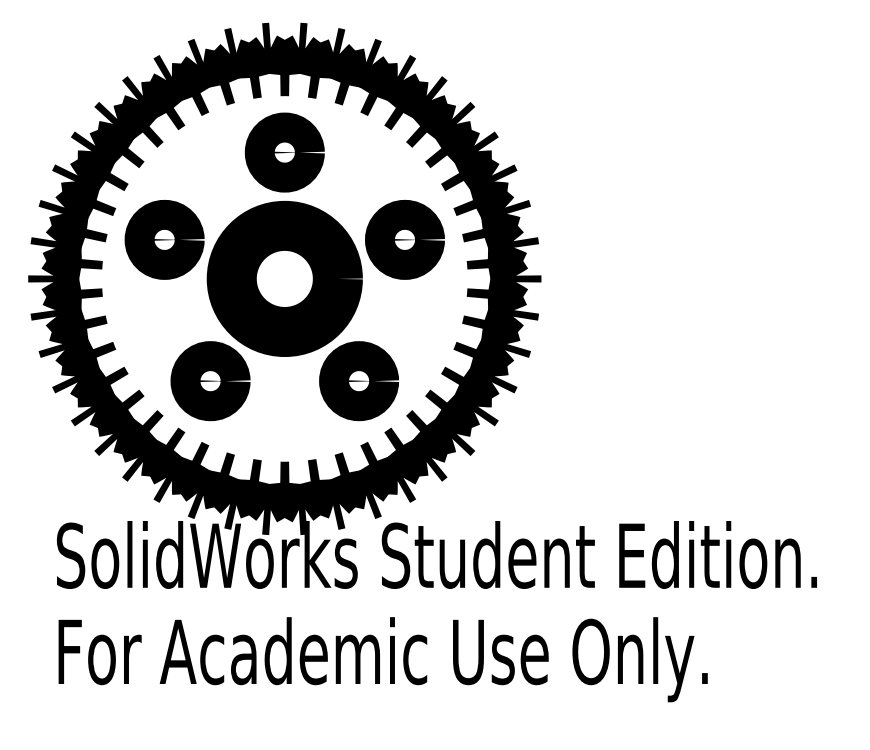
<metadata>
{"format":"dxf","ext":"dxf","renderer":"ezdxf+matplotlib","layout":"modelspace","background":"white","min_lineweight":24,"dpi":150}
</metadata>
<code>
0
SECTION
2
ENTITIES
0
CIRCLE
8
0
10
0
20
0.375
30
0
40
0.0445
0
CIRCLE
8
0
10
0
20
0
30
0
40
0.1575
0
CIRCLE
8
0
10
0.3566
20
0.1159
30
0
40
0.0445
0
CIRCLE
8
0
10
0.2204
20
-0.3034
30
0
40
0.0445
0
CIRCLE
8
0
10
-0.2204
20
-0.3034
30
0
40
0.0445
0
CIRCLE
8
0
10
-0.3566
20
0.1159
30
0
40
0.0445
0
ARC
8
0
10
0
20
0
30
0
40
0.6875
50
76.32
51
77.96
0
ARC
8
0
10
-0.09337
20
0.6096
30
0
40
0.2625
50
356.4
51
12.86
0
ARC
8
0
10
0
20
0
30
0
40
0.6167
50
71.58
51
74.13
0
ARC
8
0
10
0.4205
20
0.451
30
0
40
0.2625
50
132.8
51
149.3
0
ARC
8
0
10
0
20
0
30
0
40
0.6875
50
67.75
51
69.39
0
ARC
8
0
10
-0.001475
20
0.6167
30
0
40
0.2625
50
347.9
51
4.293
0
ARC
8
0
10
0
20
0
30
0
40
0.6167
50
63.01
51
65.56
0
ARC
8
0
10
0.4831
20
0.3833
30
0
40
0.2625
50
124.3
51
140.7
0
ARC
8
0
10
0
20
0
30
0
40
0.6875
50
59.18
51
60.82
0
ARC
8
0
10
0.09045
20
0.61
30
0
40
0.2625
50
339.3
51
355.7
0
ARC
8
0
10
0
20
0
30
0
40
0.6167
50
54.44
51
56.99
0
ARC
8
0
10
0.5348
20
0.3071
30
0
40
0.2625
50
115.7
51
132.1
0
ARC
8
0
10
0
20
0
30
0
40
0.6875
50
50.61
51
52.25
0
ARC
8
0
10
0.1804
20
0.5897
30
0
40
0.2625
50
330.7
51
347.2
0
ARC
8
0
10
0
20
0
30
0
40
0.6167
50
45.87
51
48.42
0
ARC
8
0
10
0.5746
20
0.2239
30
0
40
0.2625
50
107.1
51
123.6
0
ARC
8
0
10
0
20
0
30
0
40
0.6875
50
42.04
51
43.68
0
ARC
8
0
10
0.2662
20
0.5562
30
0
40
0.2625
50
322.2
51
338.6
0
ARC
8
0
10
0
20
0
30
0
40
0.6167
50
37.3
51
39.85
0
ARC
8
0
10
0.6015
20
0.1358
30
0
40
0.2625
50
98.56
51
115
0
ARC
8
0
10
0
20
0
30
0
40
0.6875
50
33.47
51
35.1
0
ARC
8
0
10
0.3462
20
0.5103
30
0
40
0.2625
50
313.6
51
330
0
ARC
8
0
10
0
20
0
30
0
40
0.6167
50
28.72
51
31.28
0
ARC
8
0
10
0.6151
20
0.04461
30
0
40
0.2625
50
89.99
51
106.4
0
ARC
8
0
10
0
20
0
30
0
40
0.6875
50
24.9
51
26.53
0
ARC
8
0
10
0.4184
20
0.4531
30
0
40
0.2625
50
305
51
321.4
0
ARC
8
0
10
0
20
0
30
0
40
0.6167
50
20.15
51
22.7
0
ARC
8
0
10
0.6148
20
-0.04755
30
0
40
0.2625
50
81.42
51
97.85
0
ARC
8
0
10
0
20
0
30
0
40
0.6875
50
16.32
51
17.96
0
ARC
8
0
10
0.4812
20
0.3856
30
0
40
0.2625
50
296.4
51
312.9
0
ARC
8
0
10
0
20
0
30
0
40
0.6167
50
11.58
51
14.13
0
ARC
8
0
10
0.6009
20
-0.1387
30
0
40
0.2625
50
72.85
51
89.28
0
ARC
8
0
10
0
20
0
30
0
40
0.6875
50
7.753
51
9.39
0
ARC
8
0
10
0.5333
20
0.3096
30
0
40
0.2625
50
287.9
51
304.3
0
ARC
8
0
10
0
20
0
30
0
40
0.6167
50
3.01
51
5.561
0
ARC
8
0
10
0.5735
20
-0.2267
30
0
40
0.2625
50
64.28
51
80.71
0
ARC
8
0
10
0
20
0
30
0
40
0.6875
50
359.2
51
0.8185
0
ARC
8
0
10
0.5735
20
0.2267
30
0
40
0.2625
50
279.3
51
295.7
0
ARC
8
0
10
0
20
0
30
0
40
0.6167
50
354.4
51
357
0
ARC
8
0
10
0.5333
20
-0.3096
30
0
40
0.2625
50
55.71
51
72.13
0
ARC
8
0
10
0
20
0
30
0
40
0.6875
50
350.6
51
352.2
0
ARC
8
0
10
0.6009
20
0.1387
30
0
40
0.2625
50
270.7
51
287.2
0
ARC
8
0
10
0
20
0
30
0
40
0.6167
50
345.9
51
348.4
0
ARC
8
0
10
0.4812
20
-0.3856
30
0
40
0.2625
50
47.14
51
63.56
0
ARC
8
0
10
0
20
0
30
0
40
0.6875
50
342
51
343.7
0
ARC
8
0
10
0.6148
20
0.04755
30
0
40
0.2625
50
262.2
51
278.6
0
ARC
8
0
10
0
20
0
30
0
40
0.6167
50
337.3
51
339.8
0
ARC
8
0
10
0.4184
20
-0.4531
30
0
40
0.2625
50
38.56
51
54.99
0
ARC
8
0
10
0
20
0
30
0
40
0.6875
50
333.5
51
335.1
0
ARC
8
0
10
0.6151
20
-0.04461
30
0
40
0.2625
50
253.6
51
270
0
ARC
8
0
10
0
20
0
30
0
40
0.6167
50
328.7
51
331.3
0
ARC
8
0
10
0.3462
20
-0.5103
30
0
40
0.2625
50
29.99
51
46.42
0
ARC
8
0
10
0
20
0
30
0
40
0.6875
50
324.9
51
326.5
0
ARC
8
0
10
0.6015
20
-0.1358
30
0
40
0.2625
50
245
51
261.4
0
ARC
8
0
10
0
20
0
30
0
40
0.6167
50
320.2
51
322.7
0
ARC
8
0
10
0.2662
20
-0.5562
30
0
40
0.2625
50
21.42
51
37.85
0
ARC
8
0
10
0
20
0
30
0
40
0.6875
50
316.3
51
318
0
ARC
8
0
10
0.5746
20
-0.2239
30
0
40
0.2625
50
236.4
51
252.9
0
ARC
8
0
10
0
20
0
30
0
40
0.6167
50
311.6
51
314.1
0
ARC
8
0
10
0.1804
20
-0.5897
30
0
40
0.2625
50
12.85
51
29.28
0
ARC
8
0
10
0
20
0
30
0
40
0.6875
50
307.8
51
309.4
0
ARC
8
0
10
0.5348
20
-0.3071
30
0
40
0.2625
50
227.9
51
244.3
0
ARC
8
0
10
0
20
0
30
0
40
0.6167
50
303
51
305.6
0
ARC
8
0
10
0.09045
20
-0.61
30
0
40
0.2625
50
4.278
51
20.71
0
ARC
8
0
10
0
20
0
30
0
40
0.6875
50
299.2
51
300.8
0
ARC
8
0
10
0.4831
20
-0.3833
30
0
40
0.2625
50
219.3
51
235.7
0
ARC
8
0
10
0
20
0
30
0
40
0.6167
50
294.4
51
297
0
ARC
8
0
10
-0.001475
20
-0.6167
30
0
40
0.2625
50
355.7
51
12.13
0
ARC
8
0
10
0
20
0
30
0
40
0.6875
50
290.6
51
292.2
0
ARC
8
0
10
0.4205
20
-0.451
30
0
40
0.2625
50
210.7
51
227.2
0
ARC
8
0
10
0
20
0
30
0
40
0.6167
50
285.9
51
288.4
0
ARC
8
0
10
-0.09337
20
-0.6096
30
0
40
0.2625
50
347.1
51
3.563
0
ARC
8
0
10
0
20
0
30
0
40
0.6875
50
282
51
283.7
0
ARC
8
0
10
0.3486
20
-0.5087
30
0
40
0.2625
50
202.2
51
218.6
0
ARC
8
0
10
0
20
0
30
0
40
0.6167
50
277.3
51
279.8
0
ARC
8
0
10
-0.1832
20
-0.5888
30
0
40
0.2625
50
338.6
51
355
0
ARC
8
0
10
0
20
0
30
0
40
0.6875
50
273.5
51
275.1
0
ARC
8
0
10
0.2689
20
-0.555
30
0
40
0.2625
50
193.6
51
210
0
ARC
8
0
10
0
20
0
30
0
40
0.6167
50
268.7
51
271.3
0
ARC
8
0
10
-0.2689
20
-0.555
30
0
40
0.2625
50
330
51
346.4
0
ARC
8
0
10
0
20
0
30
0
40
0.6875
50
264.9
51
266.5
0
ARC
8
0
10
0.1832
20
-0.5888
30
0
40
0.2625
50
185
51
201.4
0
ARC
8
0
10
0
20
0
30
0
40
0.6167
50
260.2
51
262.7
0
ARC
8
0
10
-0.3486
20
-0.5087
30
0
40
0.2625
50
321.4
51
337.8
0
ARC
8
0
10
0
20
0
30
0
40
0.6875
50
256.3
51
258
0
ARC
8
0
10
0.09337
20
-0.6096
30
0
40
0.2625
50
176.4
51
192.9
0
ARC
8
0
10
0
20
0
30
0
40
0.6167
50
251.6
51
254.1
0
ARC
8
0
10
-0.4205
20
-0.451
30
0
40
0.2625
50
312.8
51
329.3
0
ARC
8
0
10
0
20
0
30
0
40
0.6875
50
247.8
51
249.4
0
ARC
8
0
10
0.001475
20
-0.6167
30
0
40
0.2625
50
167.9
51
184.3
0
ARC
8
0
10
0
20
0
30
0
40
0.6167
50
243
51
245.6
0
ARC
8
0
10
-0.4831
20
-0.3833
30
0
40
0.2625
50
304.3
51
320.7
0
ARC
8
0
10
0
20
0
30
0
40
0.6875
50
239.2
51
240.8
0
ARC
8
0
10
-0.09045
20
-0.61
30
0
40
0.2625
50
159.3
51
175.7
0
ARC
8
0
10
0
20
0
30
0
40
0.6167
50
234.4
51
237
0
ARC
8
0
10
-0.5348
20
-0.3071
30
0
40
0.2625
50
295.7
51
312.1
0
ARC
8
0
10
0
20
0
30
0
40
0.6875
50
230.6
51
232.2
0
ARC
8
0
10
-0.1804
20
-0.5897
30
0
40
0.2625
50
150.7
51
167.2
0
ARC
8
0
10
0
20
0
30
0
40
0.6167
50
225.9
51
228.4
0
ARC
8
0
10
-0.5746
20
-0.2239
30
0
40
0.2625
50
287.1
51
303.6
0
ARC
8
0
10
0
20
0
30
0
40
0.6875
50
222
51
223.7
0
ARC
8
0
10
-0.2662
20
-0.5562
30
0
40
0.2625
50
142.2
51
158.6
0
ARC
8
0
10
0
20
0
30
0
40
0.6167
50
217.3
51
219.8
0
ARC
8
0
10
-0.6015
20
-0.1358
30
0
40
0.2625
50
278.6
51
295
0
ARC
8
0
10
0
20
0
30
0
40
0.6875
50
213.5
51
215.1
0
ARC
8
0
10
-0.3462
20
-0.5103
30
0
40
0.2625
50
133.6
51
150
0
ARC
8
0
10
0
20
0
30
0
40
0.6167
50
208.7
51
211.3
0
ARC
8
0
10
-0.6151
20
-0.04461
30
0
40
0.2625
50
270
51
286.4
0
ARC
8
0
10
0
20
0
30
0
40
0.6875
50
204.9
51
206.5
0
ARC
8
0
10
-0.4184
20
-0.4531
30
0
40
0.2625
50
125
51
141.4
0
ARC
8
0
10
0
20
0
30
0
40
0.6167
50
200.2
51
202.7
0
ARC
8
0
10
-0.6148
20
0.04755
30
0
40
0.2625
50
261.4
51
277.8
0
ARC
8
0
10
0
20
0
30
0
40
0.6875
50
196.3
51
198
0
ARC
8
0
10
-0.4812
20
-0.3856
30
0
40
0.2625
50
116.4
51
132.9
0
ARC
8
0
10
0
20
0
30
0
40
0.6167
50
191.6
51
194.1
0
ARC
8
0
10
-0.6009
20
0.1387
30
0
40
0.2625
50
252.8
51
269.3
0
ARC
8
0
10
0
20
0
30
0
40
0.6875
50
187.8
51
189.4
0
ARC
8
0
10
-0.5333
20
-0.3096
30
0
40
0.2625
50
107.9
51
124.3
0
ARC
8
0
10
0
20
0
30
0
40
0.6167
50
183
51
185.6
0
ARC
8
0
10
-0.5735
20
0.2267
30
0
40
0.2625
50
244.3
51
260.7
0
ARC
8
0
10
0
20
0
30
0
40
0.6875
50
179.2
51
180.8
0
ARC
8
0
10
-0.5735
20
-0.2267
30
0
40
0.2625
50
99.29
51
115.7
0
ARC
8
0
10
0
20
0
30
0
40
0.6167
50
174.4
51
177
0
ARC
8
0
10
-0.5333
20
0.3096
30
0
40
0.2625
50
235.7
51
252.1
0
ARC
8
0
10
0
20
0
30
0
40
0.6875
50
170.6
51
172.2
0
ARC
8
0
10
-0.6009
20
-0.1387
30
0
40
0.2625
50
90.72
51
107.2
0
ARC
8
0
10
0
20
0
30
0
40
0.6167
50
165.9
51
168.4
0
ARC
8
0
10
-0.4812
20
0.3856
30
0
40
0.2625
50
227.1
51
243.6
0
ARC
8
0
10
0
20
0
30
0
40
0.6875
50
162
51
163.7
0
ARC
8
0
10
-0.6148
20
-0.04755
30
0
40
0.2625
50
82.15
51
98.58
0
ARC
8
0
10
0
20
0
30
0
40
0.6167
50
157.3
51
159.8
0
ARC
8
0
10
-0.4184
20
0.4531
30
0
40
0.2625
50
218.6
51
235
0
ARC
8
0
10
0
20
0
30
0
40
0.6875
50
153.5
51
155.1
0
ARC
8
0
10
-0.6151
20
0.04461
30
0
40
0.2625
50
73.58
51
90.01
0
ARC
8
0
10
0
20
0
30
0
40
0.6167
50
148.7
51
151.3
0
ARC
8
0
10
-0.3462
20
0.5103
30
0
40
0.2625
50
210
51
226.4
0
ARC
8
0
10
0
20
0
30
0
40
0.6875
50
144.9
51
146.5
0
ARC
8
0
10
-0.6015
20
0.1358
30
0
40
0.2625
50
65.01
51
81.44
0
ARC
8
0
10
0
20
0
30
0
40
0.6167
50
140.2
51
142.7
0
ARC
8
0
10
-0.2662
20
0.5562
30
0
40
0.2625
50
201.4
51
217.8
0
ARC
8
0
10
0
20
0
30
0
40
0.6875
50
136.3
51
138
0
ARC
8
0
10
-0.5746
20
0.2239
30
0
40
0.2625
50
56.44
51
72.86
0
ARC
8
0
10
0
20
0
30
0
40
0.6167
50
131.6
51
134.1
0
ARC
8
0
10
-0.1804
20
0.5897
30
0
40
0.2625
50
192.8
51
209.3
0
ARC
8
0
10
0
20
0
30
0
40
0.6875
50
127.8
51
129.4
0
ARC
8
0
10
-0.5348
20
0.3071
30
0
40
0.2625
50
47.87
51
64.29
0
ARC
8
0
10
0
20
0
30
0
40
0.6167
50
123
51
125.6
0
ARC
8
0
10
-0.09045
20
0.61
30
0
40
0.2625
50
184.3
51
200.7
0
ARC
8
0
10
0
20
0
30
0
40
0.6875
50
119.2
51
120.8
0
ARC
8
0
10
-0.4831
20
0.3833
30
0
40
0.2625
50
39.29
51
55.72
0
ARC
8
0
10
0
20
0
30
0
40
0.6167
50
114.4
51
117
0
ARC
8
0
10
0.001475
20
0.6167
30
0
40
0.2625
50
175.7
51
192.1
0
ARC
8
0
10
0
20
0
30
0
40
0.6875
50
110.6
51
112.2
0
ARC
8
0
10
-0.4205
20
0.451
30
0
40
0.2625
50
30.72
51
47.15
0
ARC
8
0
10
0
20
0
30
0
40
0.6167
50
105.9
51
108.4
0
ARC
8
0
10
0.09337
20
0.6096
30
0
40
0.2625
50
167.1
51
183.6
0
ARC
8
0
10
0
20
0
30
0
40
0.6875
50
102
51
103.7
0
ARC
8
0
10
-0.3486
20
0.5087
30
0
40
0.2625
50
22.15
51
38.58
0
ARC
8
0
10
0
20
0
30
0
40
0.6167
50
97.3
51
99.85
0
ARC
8
0
10
0.1832
20
0.5888
30
0
40
0.2625
50
158.6
51
175
0
ARC
8
0
10
0
20
0
30
0
40
0.6875
50
93.47
51
95.1
0
ARC
8
0
10
-0.2689
20
0.555
30
0
40
0.2625
50
13.58
51
30.01
0
ARC
8
0
10
0
20
0
30
0
40
0.6167
50
88.72
51
91.28
0
ARC
8
0
10
0.2689
20
0.555
30
0
40
0.2625
50
150
51
166.4
0
ARC
8
0
10
0
20
0
30
0
40
0.6875
50
84.9
51
86.53
0
ARC
8
0
10
-0.1832
20
0.5888
30
0
40
0.2625
50
5.008
51
21.44
0
ARC
8
0
10
0
20
0
30
0
40
0.6167
50
80.15
51
82.7
0
ARC
8
0
10
0.3486
20
0.5087
30
0
40
0.2625
50
141.4
51
157.8
0
MTEXT
8
0
10
-0.6875
20
-0.7264
30
0
40
0.1903
41
0
71
     1
72
     1
1
SolidWorks Student Edition.
7
SLDTEXTSTYLE0
73
     1
44
1
0
MTEXT
8
0
10
-0.6875
20
-1.012
30
0
40
0.1903
41
0
71
     1
72
     1
1
For Academic Use Only.
7
SLDTEXTSTYLE0
73
     1
44
1
0
ENDSEC
0
EOF

</code>
